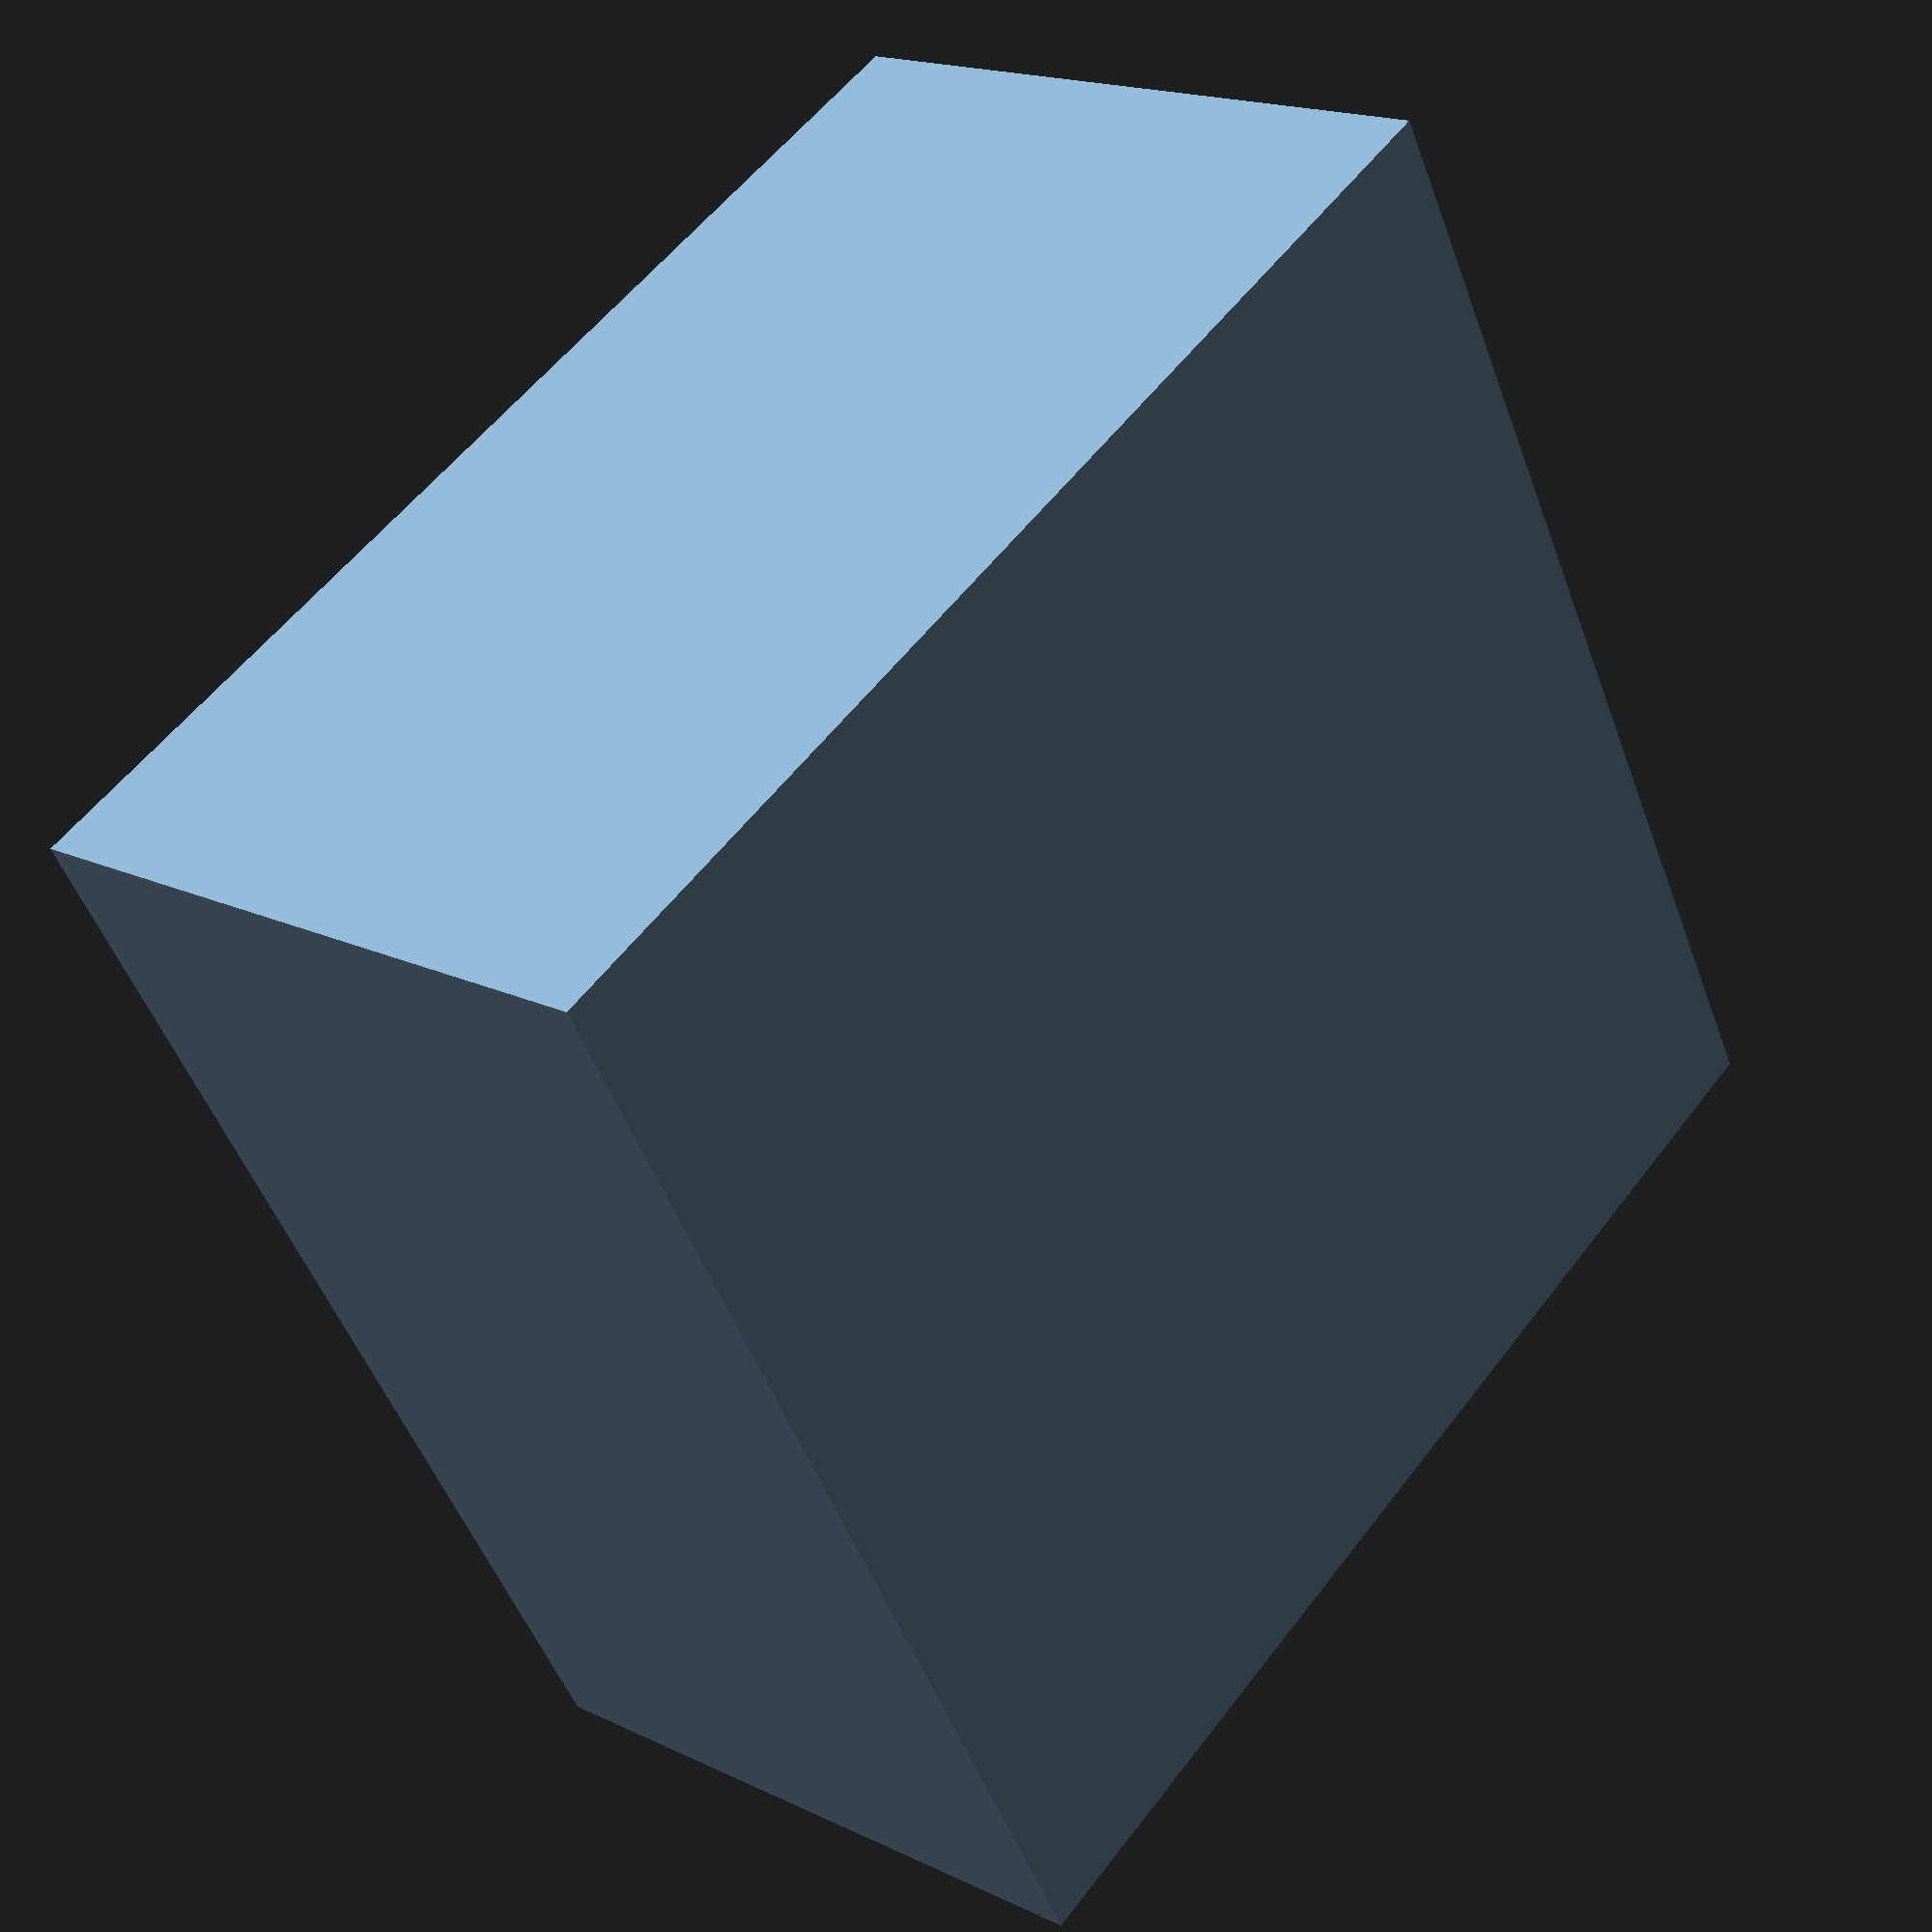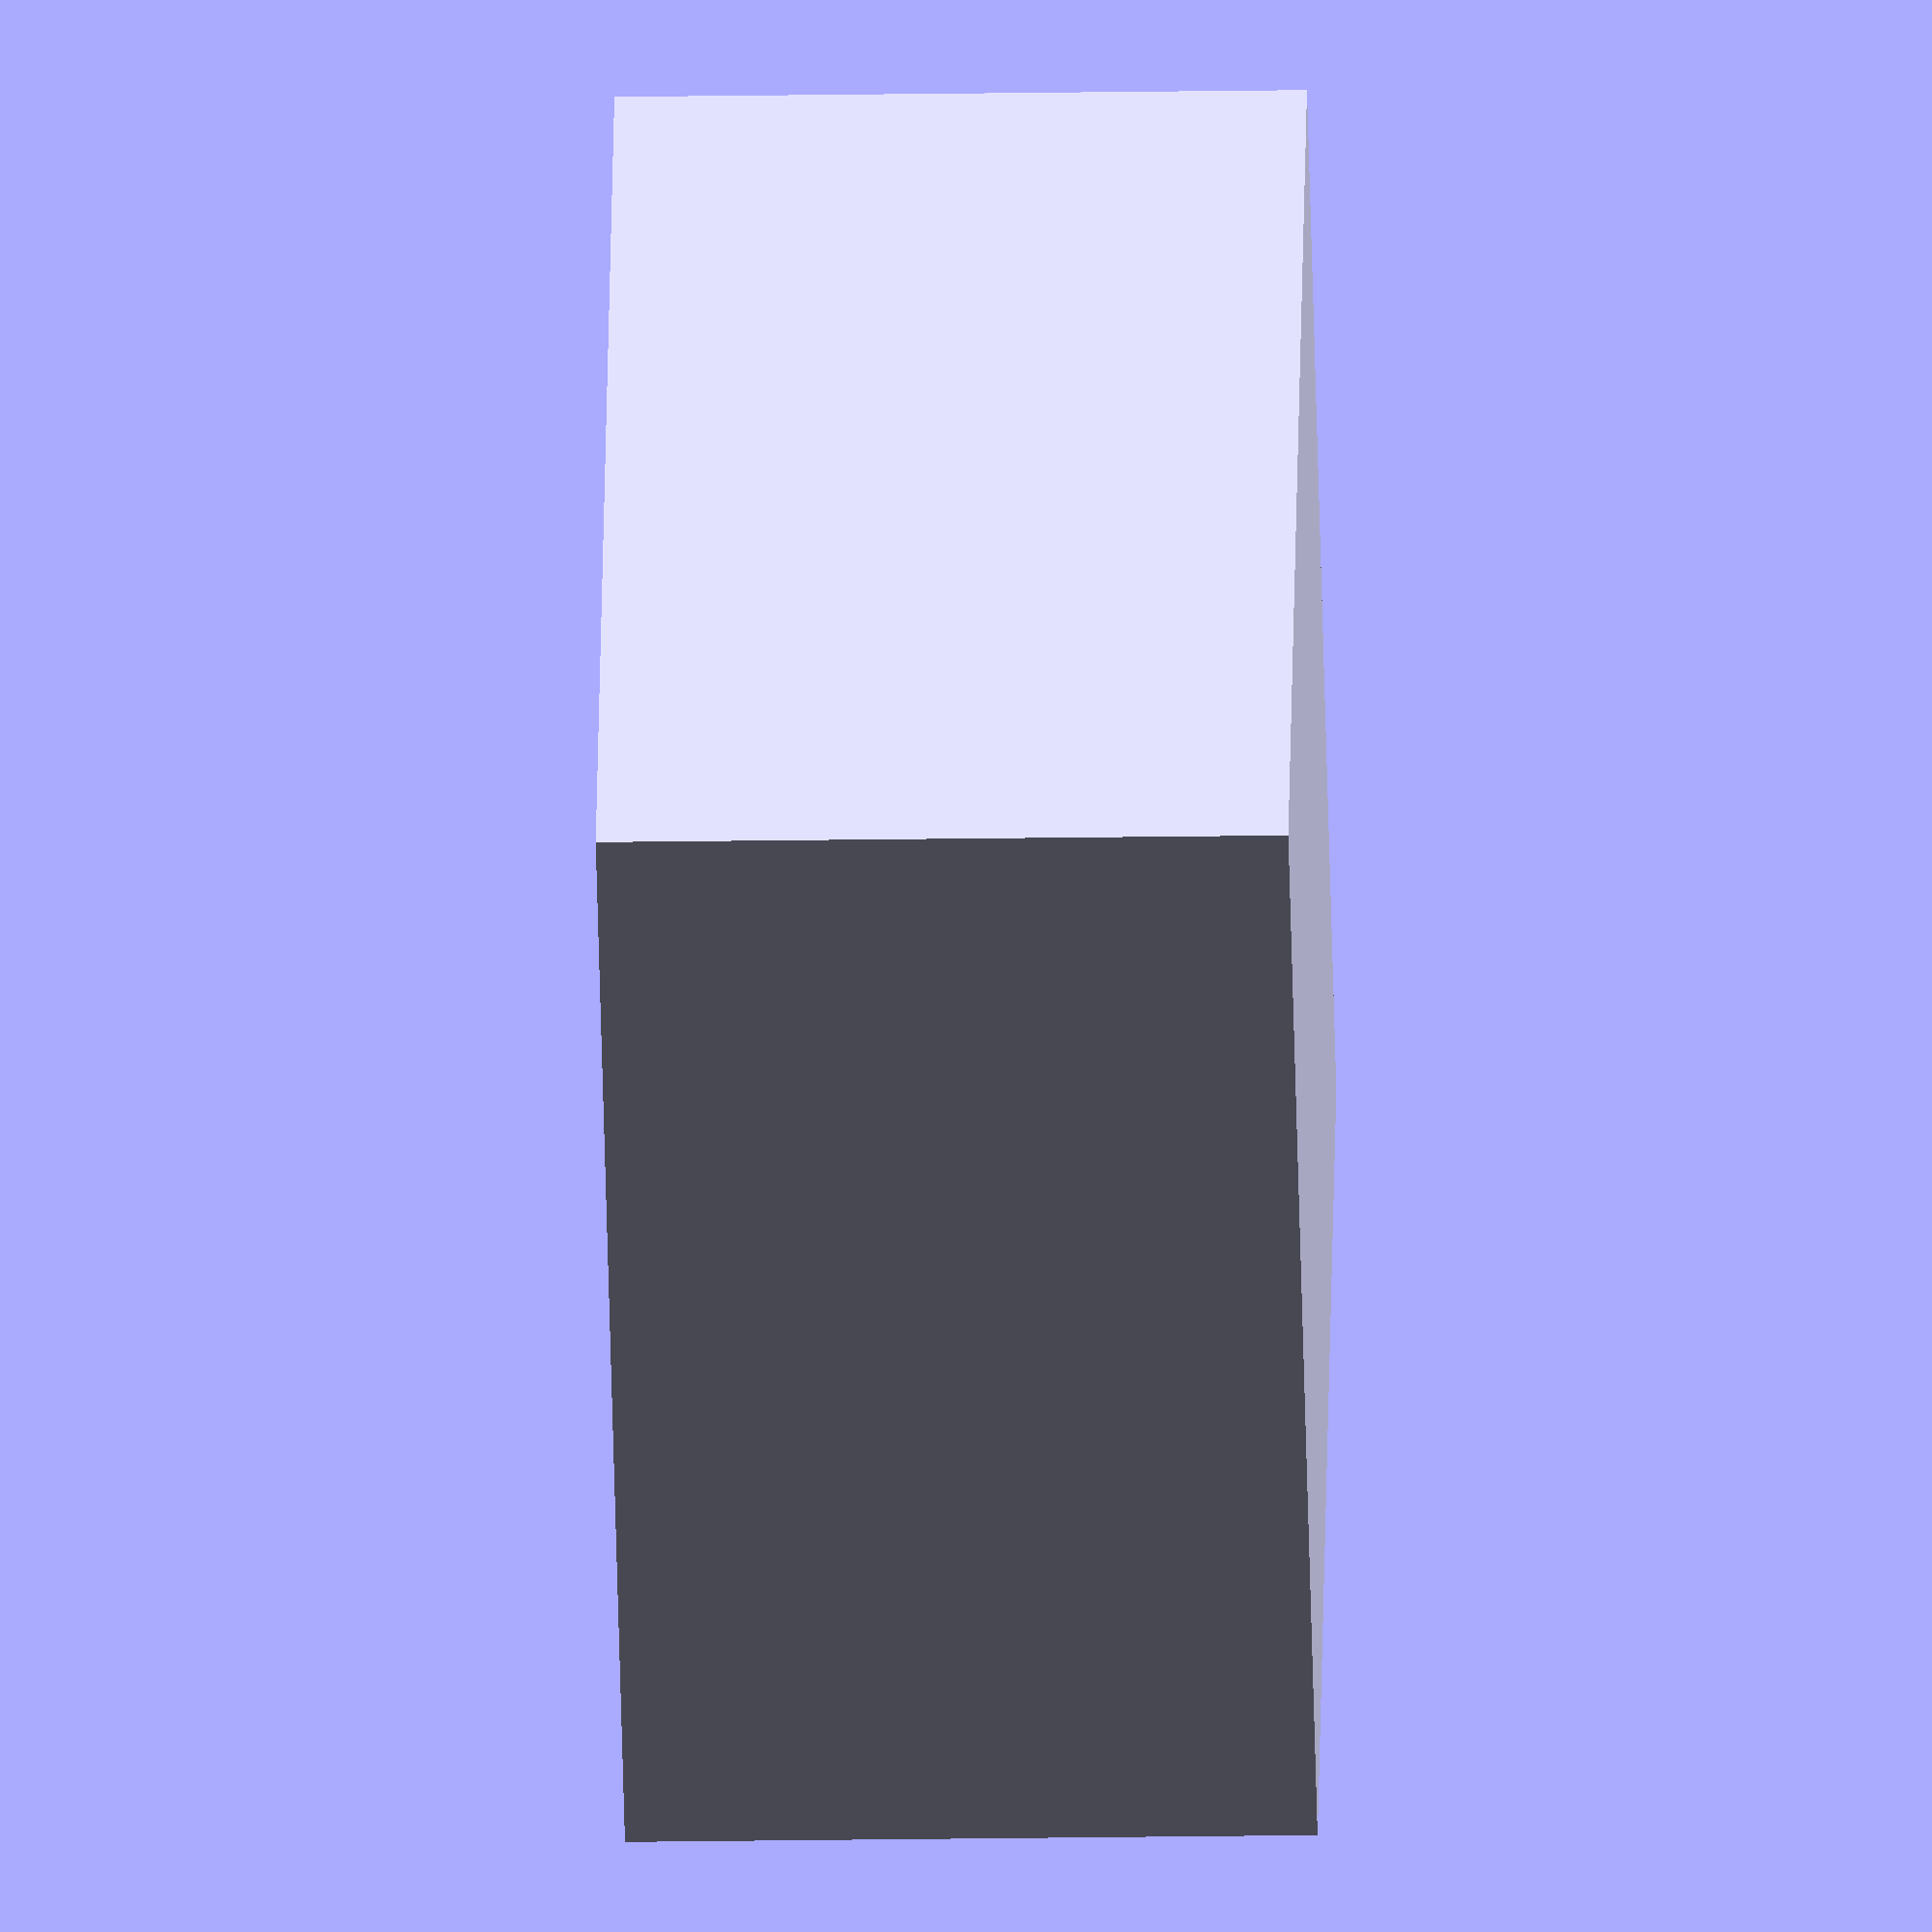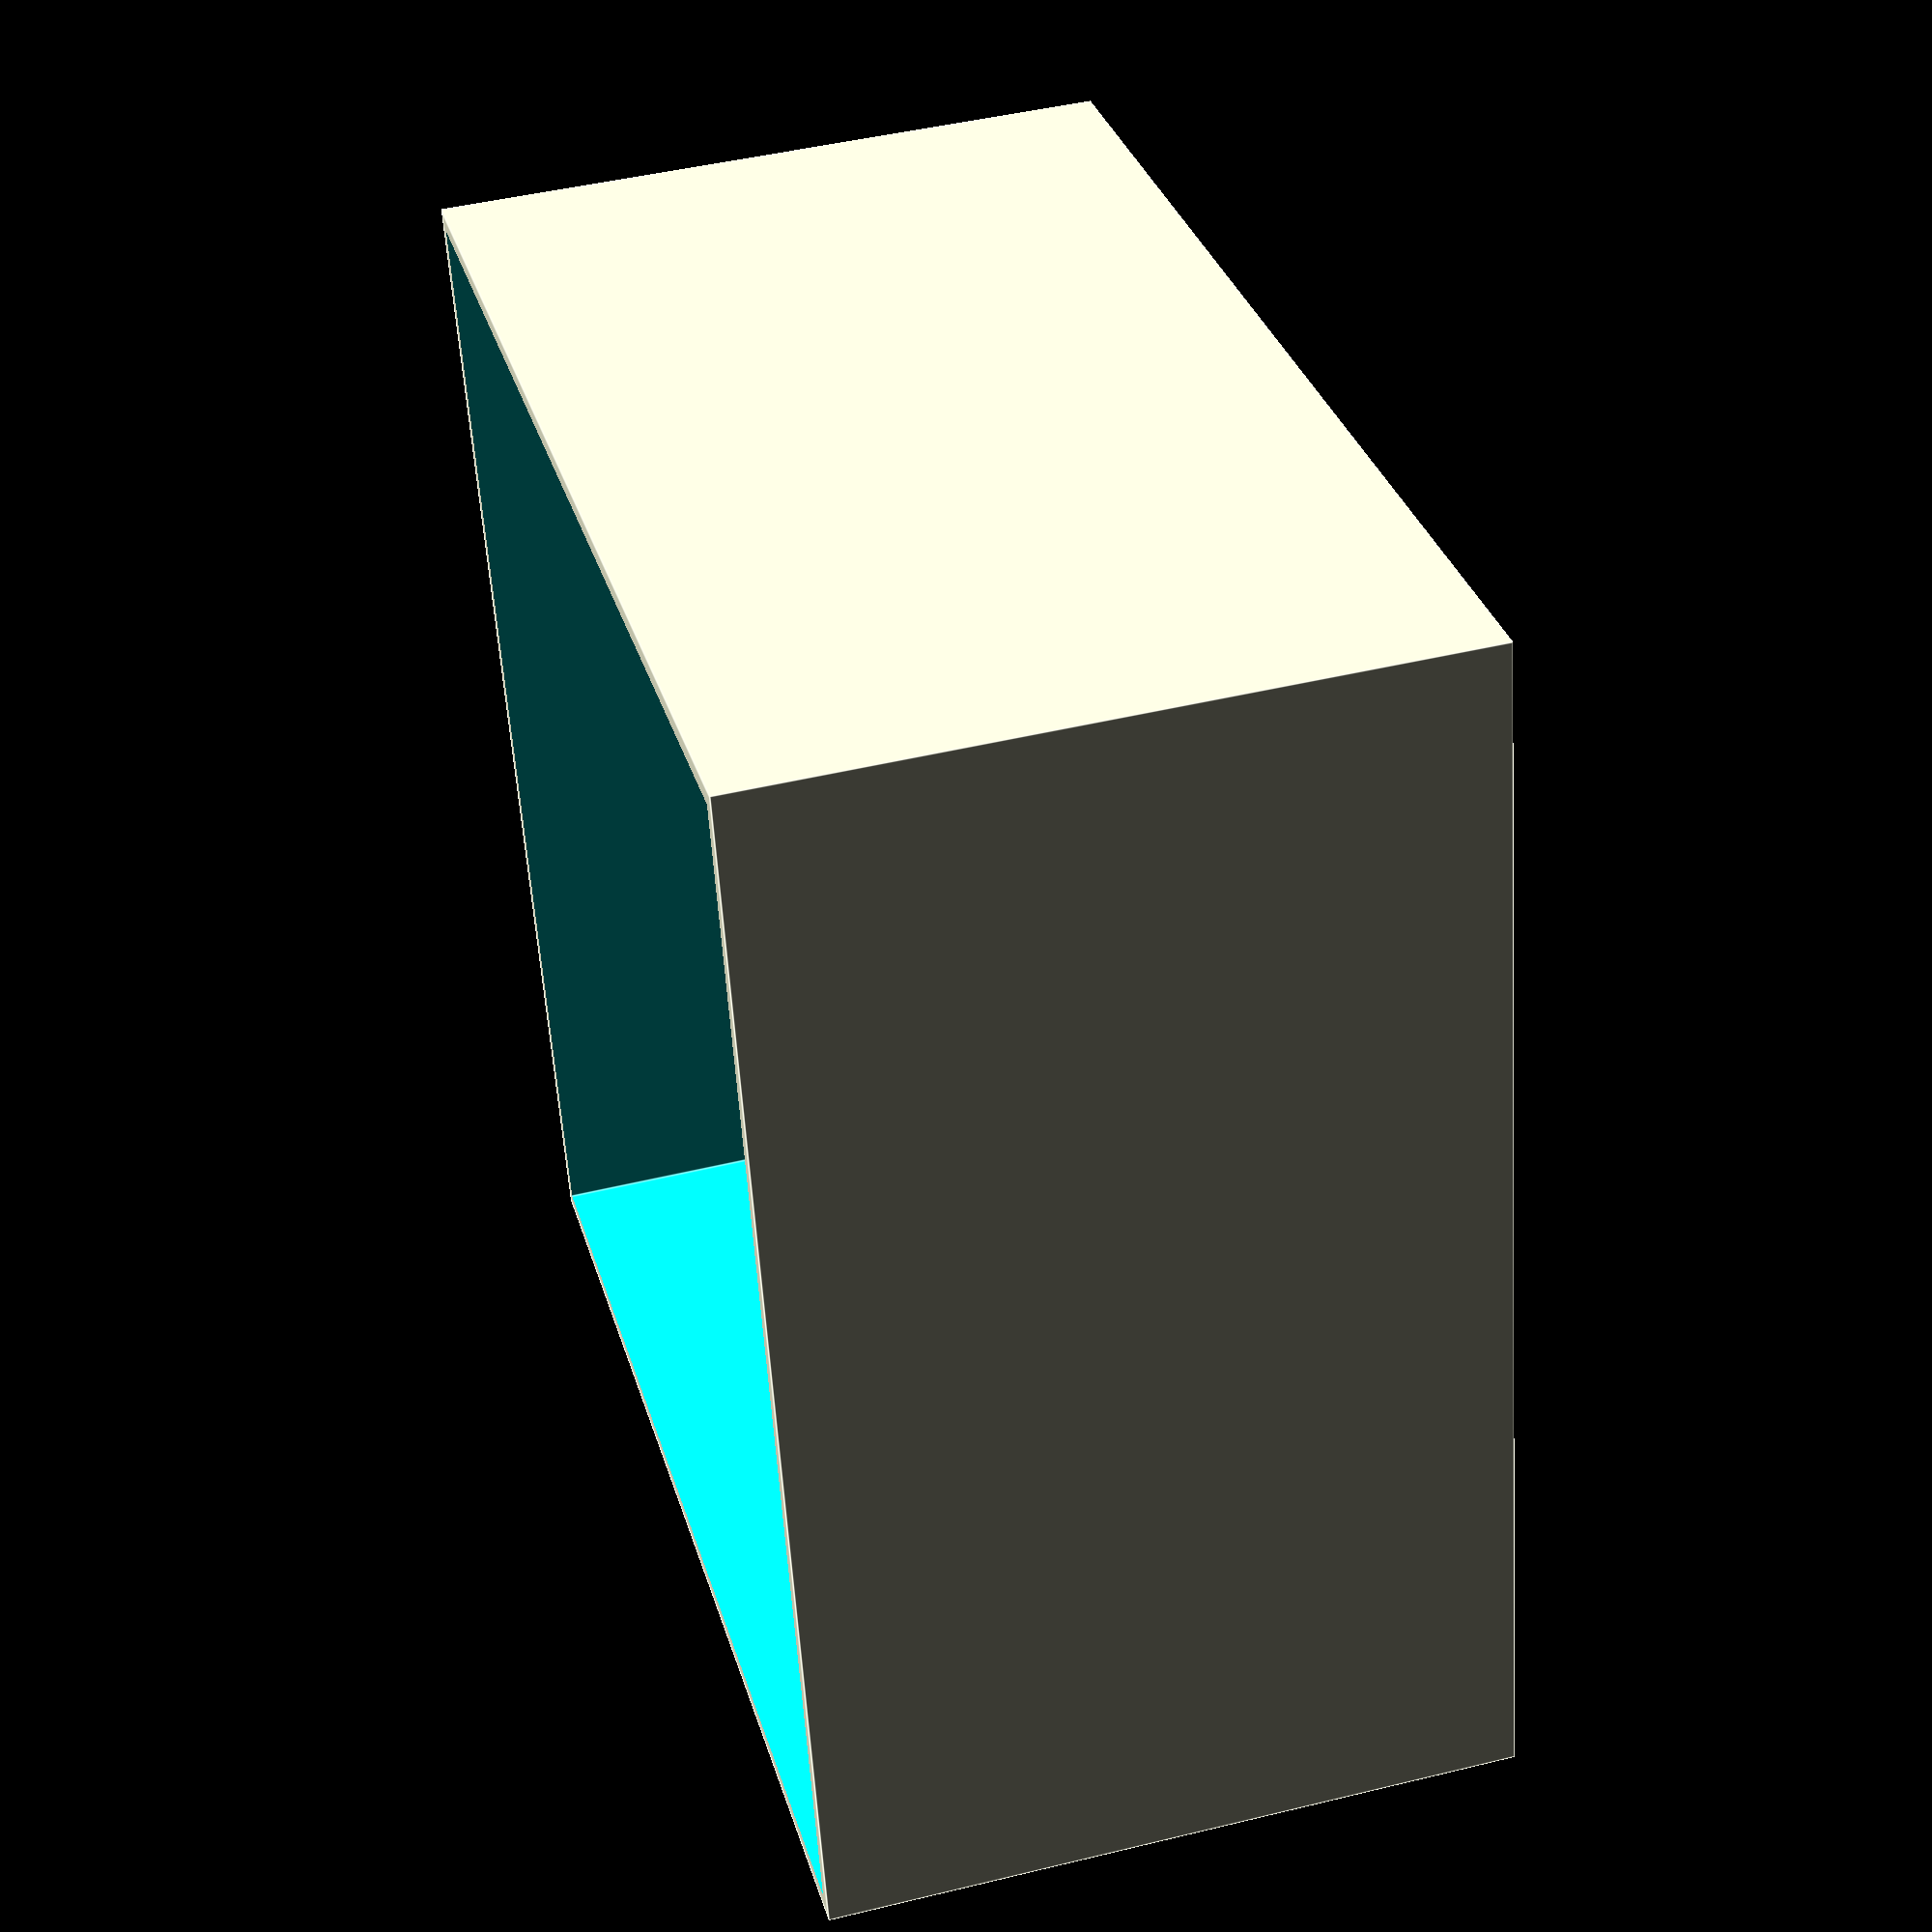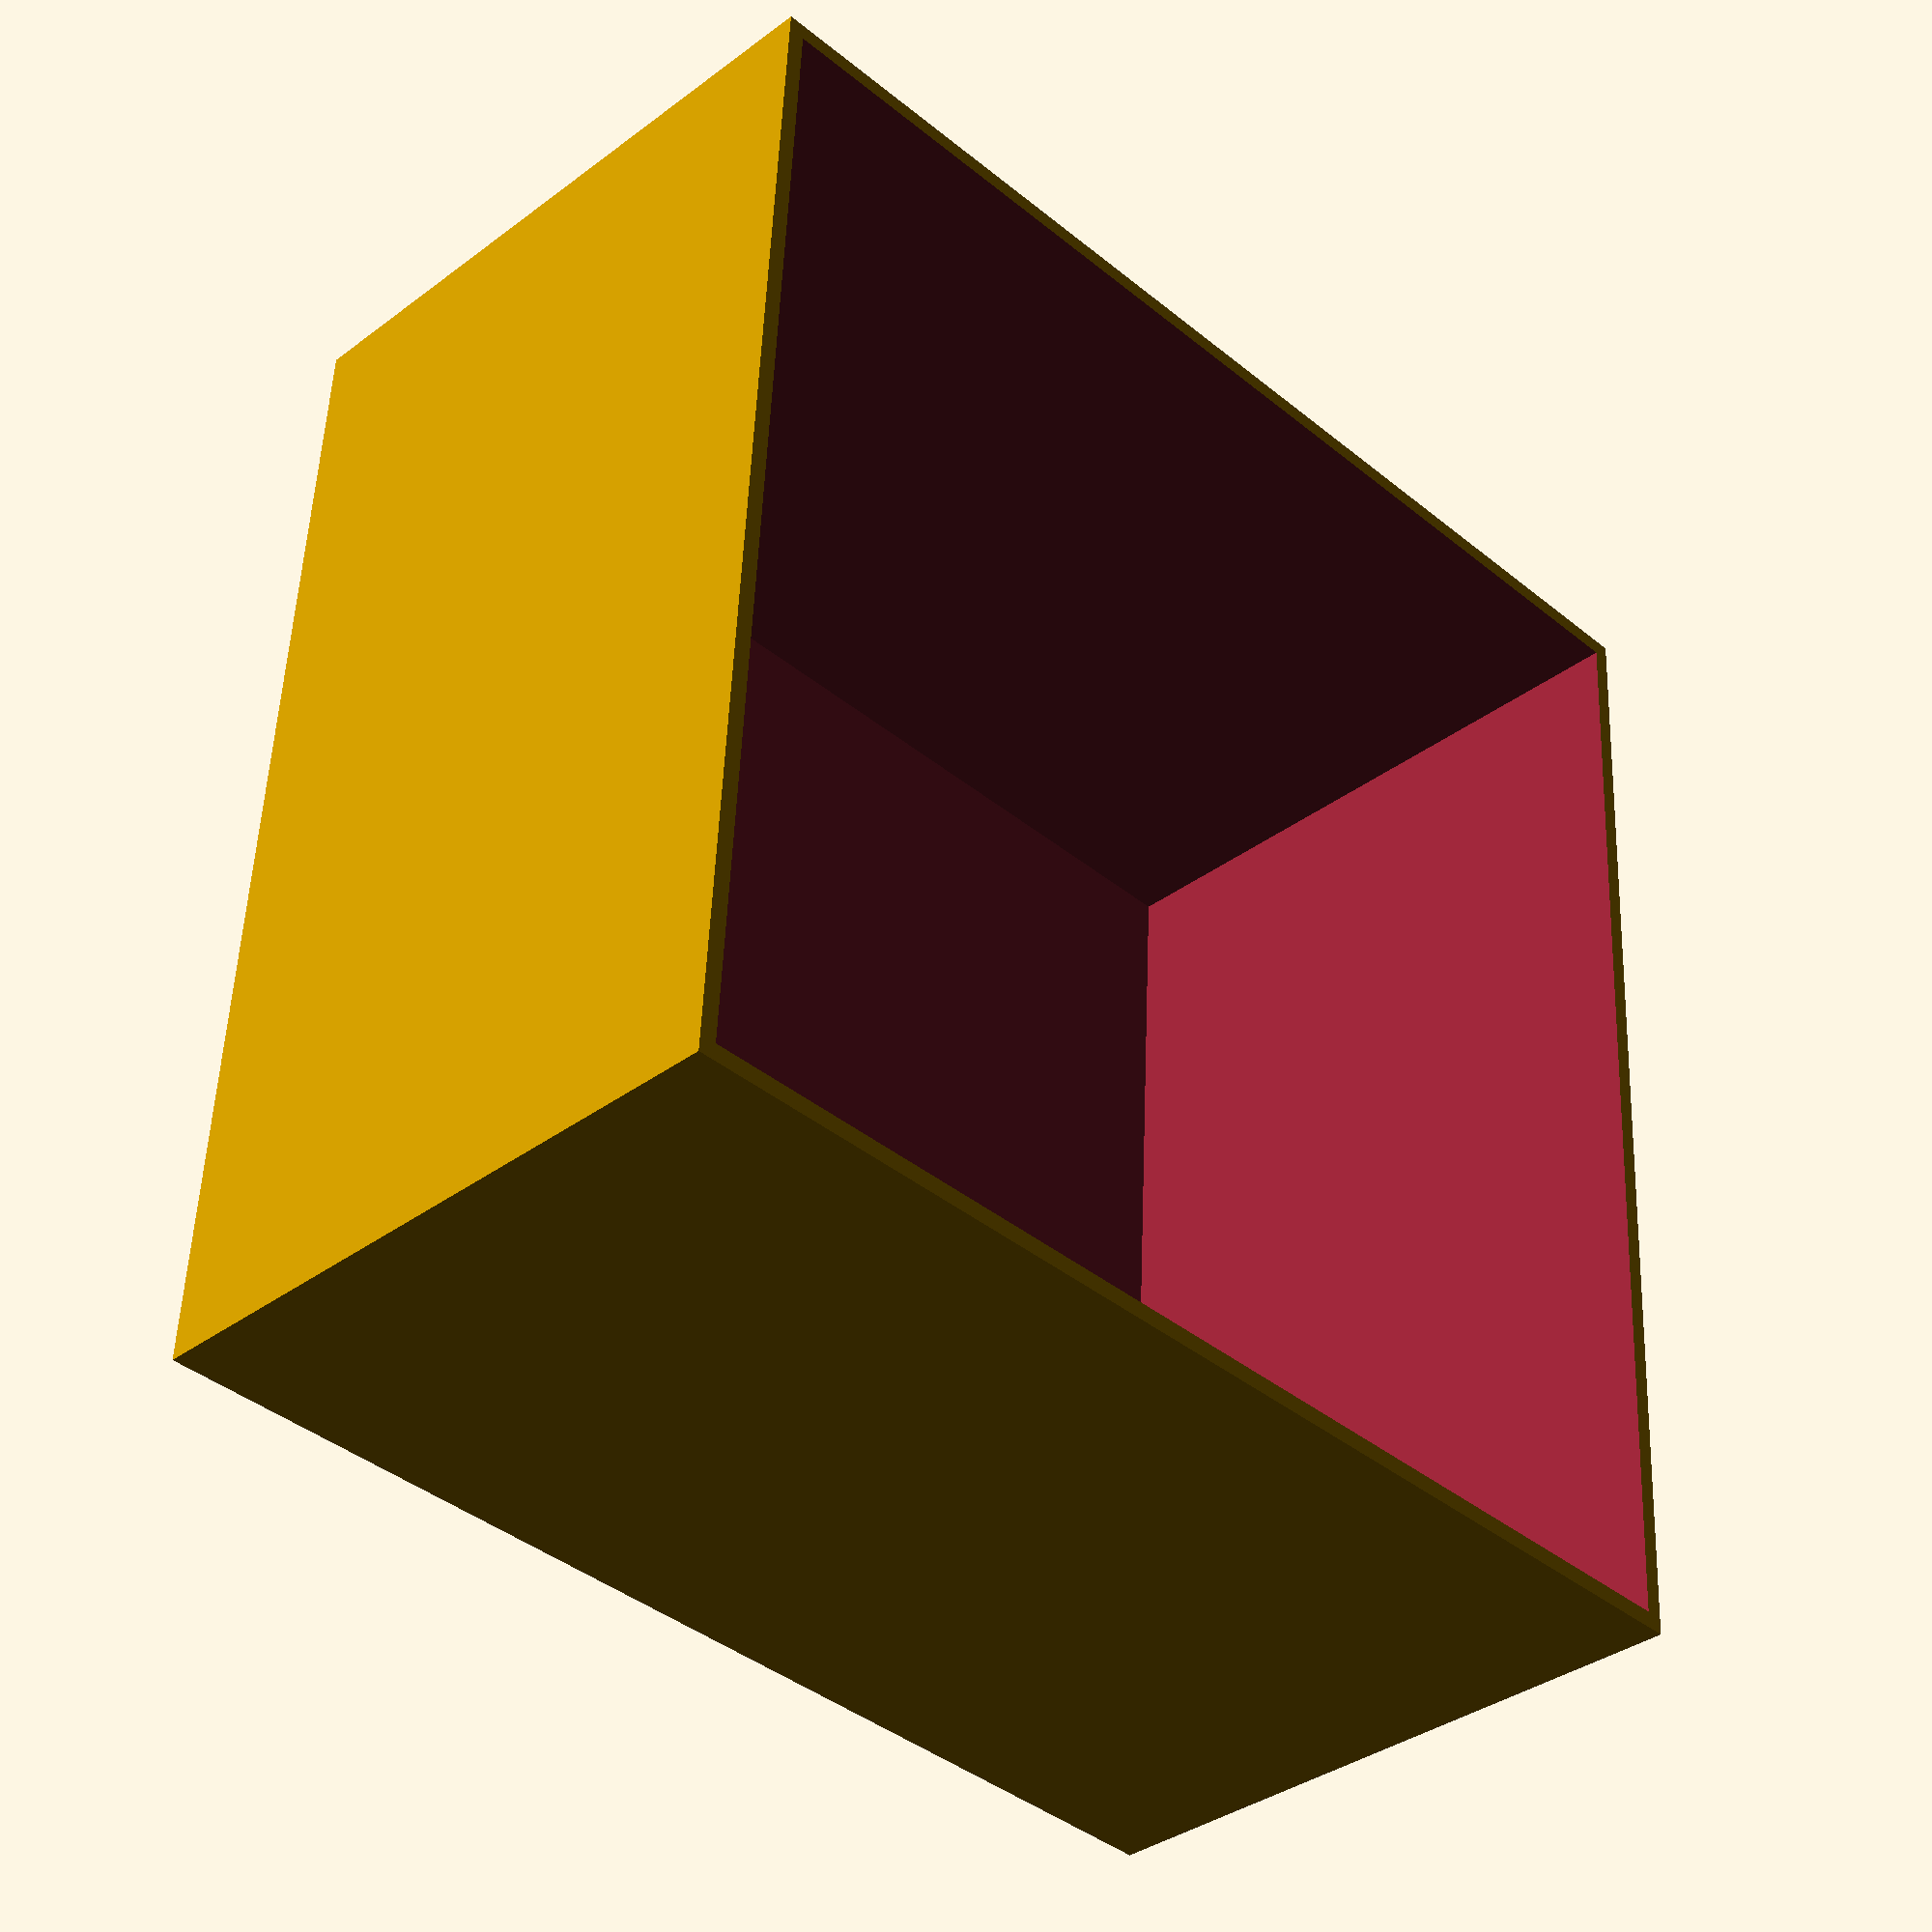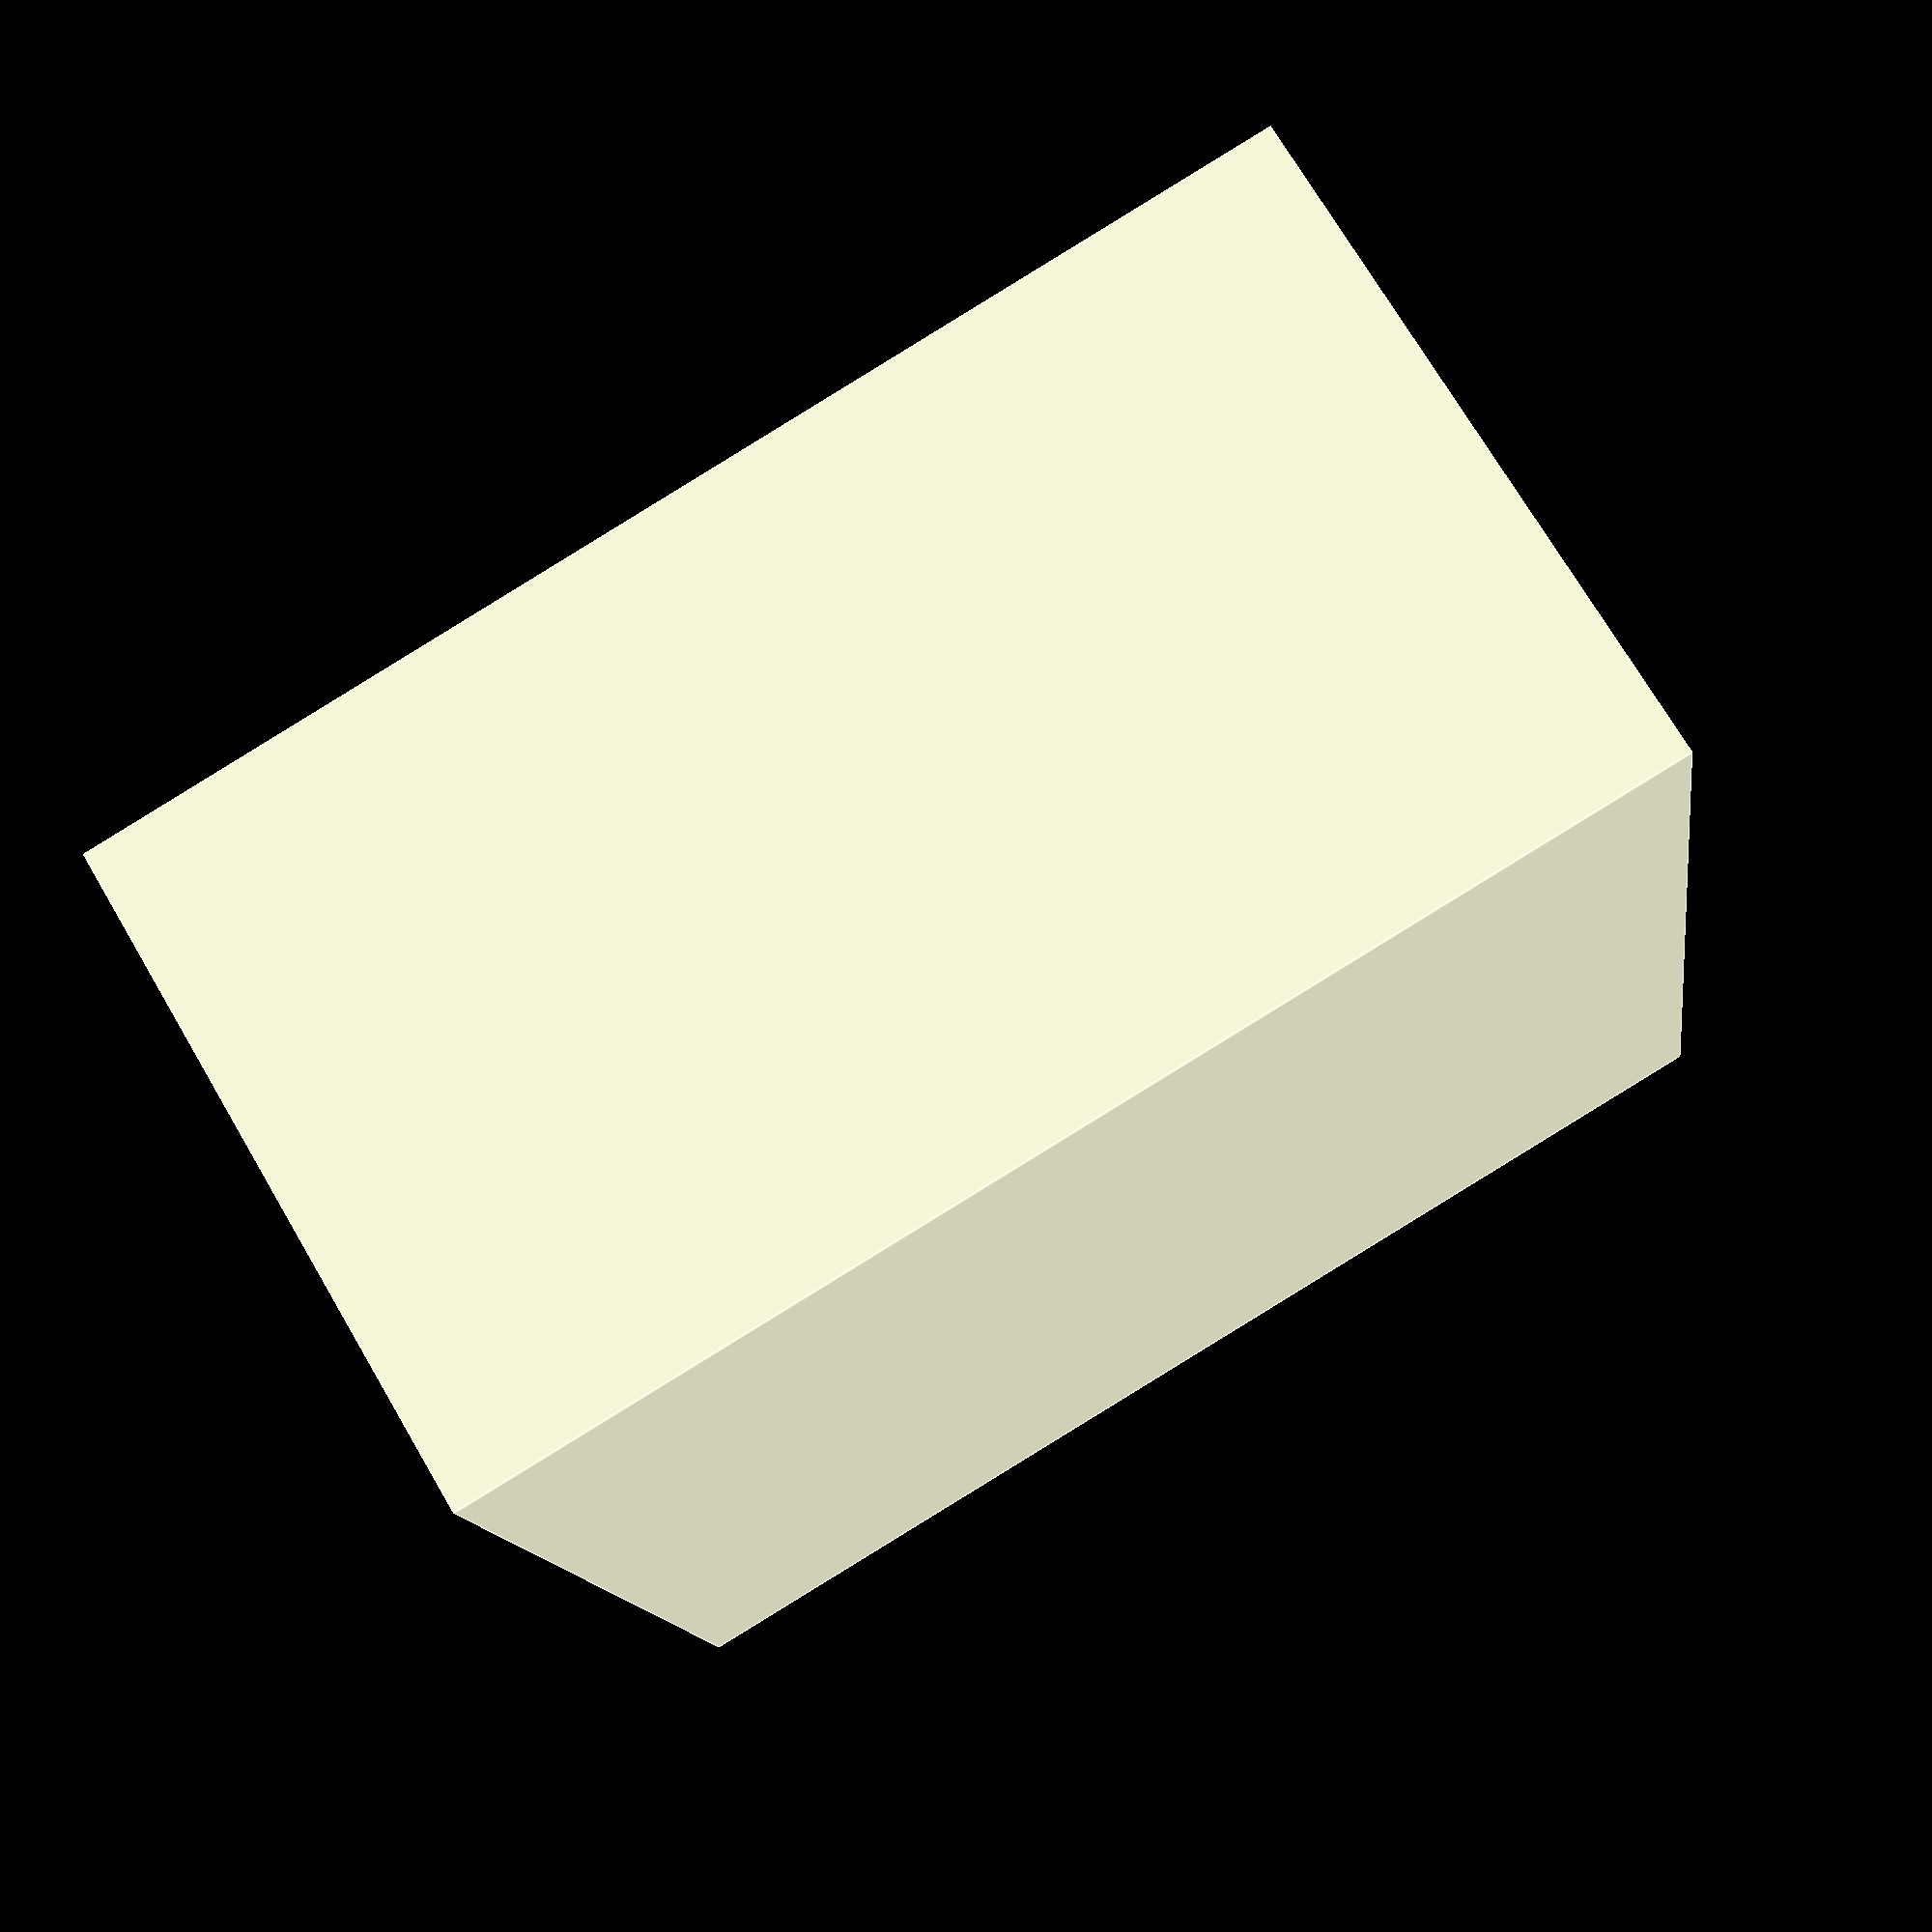
<openscad>
$fn = 6;

// garbage: 180x180x

l = 180;
w = 180;
h = 100;

wall = 2.5;
base = 2.5;

l_in = l - wall*2;
w_in = w - wall*2;
h_in = h;

tray_offset = w/4;

//translate([-tray_offset,0,h/2])
//  union(){
//    translate([-l/8,0,0])
//      cube([l/4,wall,h], true);
////    cube([wall,w,h], true);
//  }

difference(){
  translate([0,0,h/2]) cube([l,w,h], true);
  translate([0,0,h/2+base]) cube([l_in, w_in, h_in], true);
}
</openscad>
<views>
elev=342.2 azim=29.5 roll=133.0 proj=p view=wireframe
elev=200.7 azim=327.4 roll=88.4 proj=o view=solid
elev=134.3 azim=256.7 roll=105.7 proj=p view=edges
elev=215.4 azim=3.1 roll=225.2 proj=p view=wireframe
elev=107.8 azim=8.9 roll=30.4 proj=p view=edges
</views>
